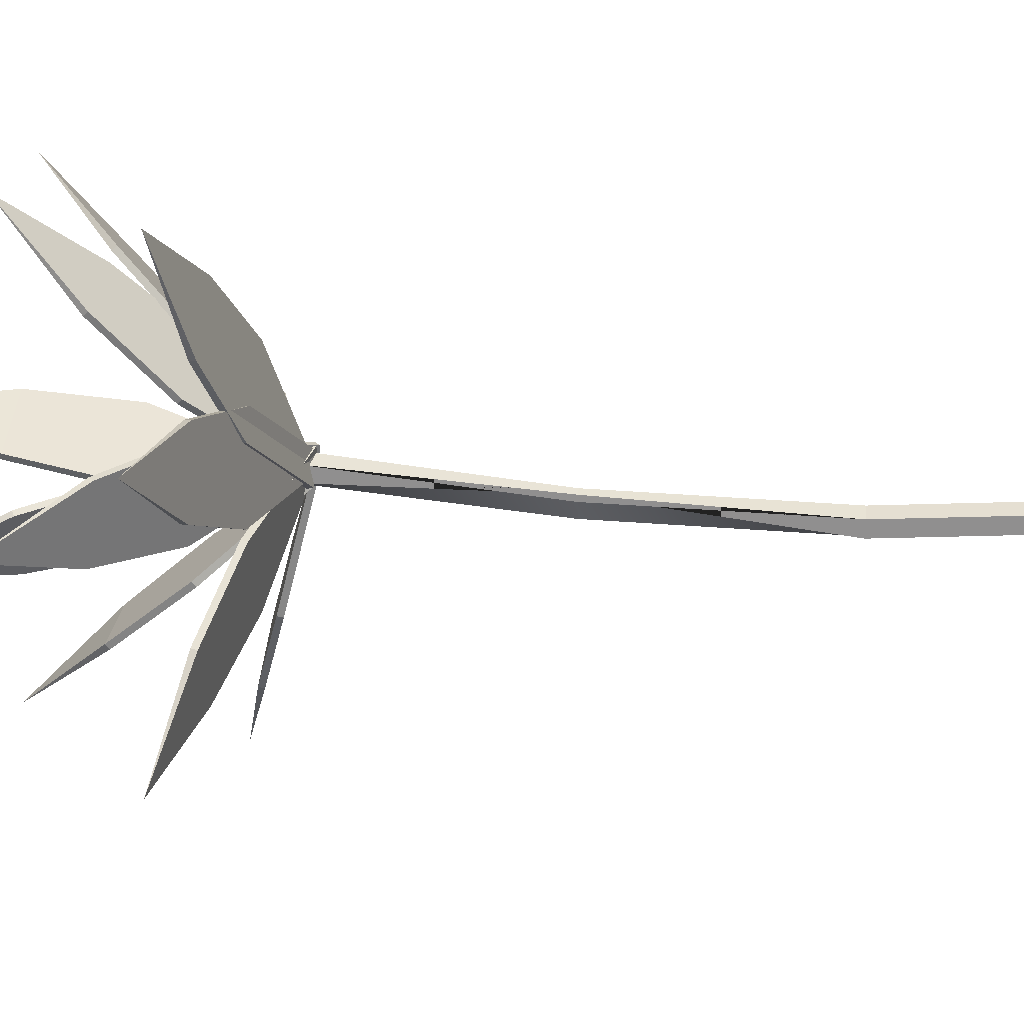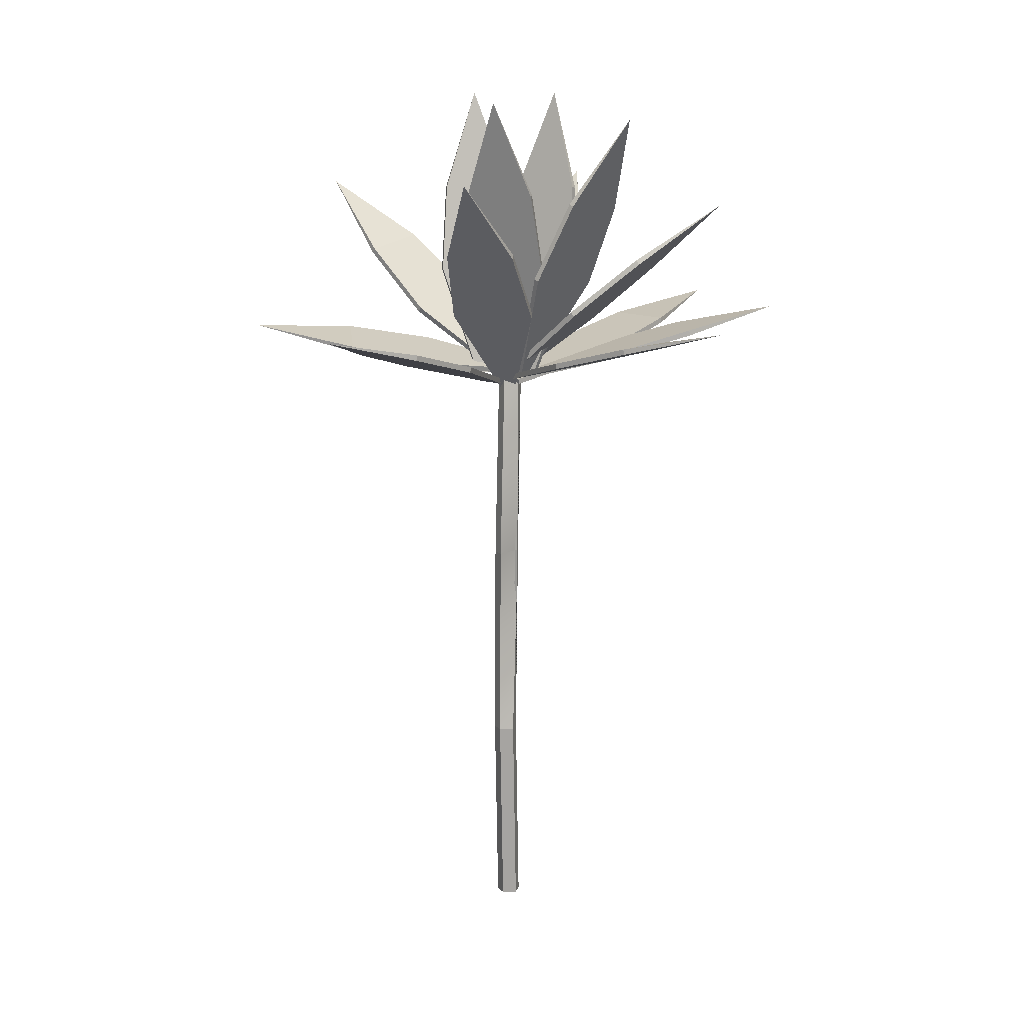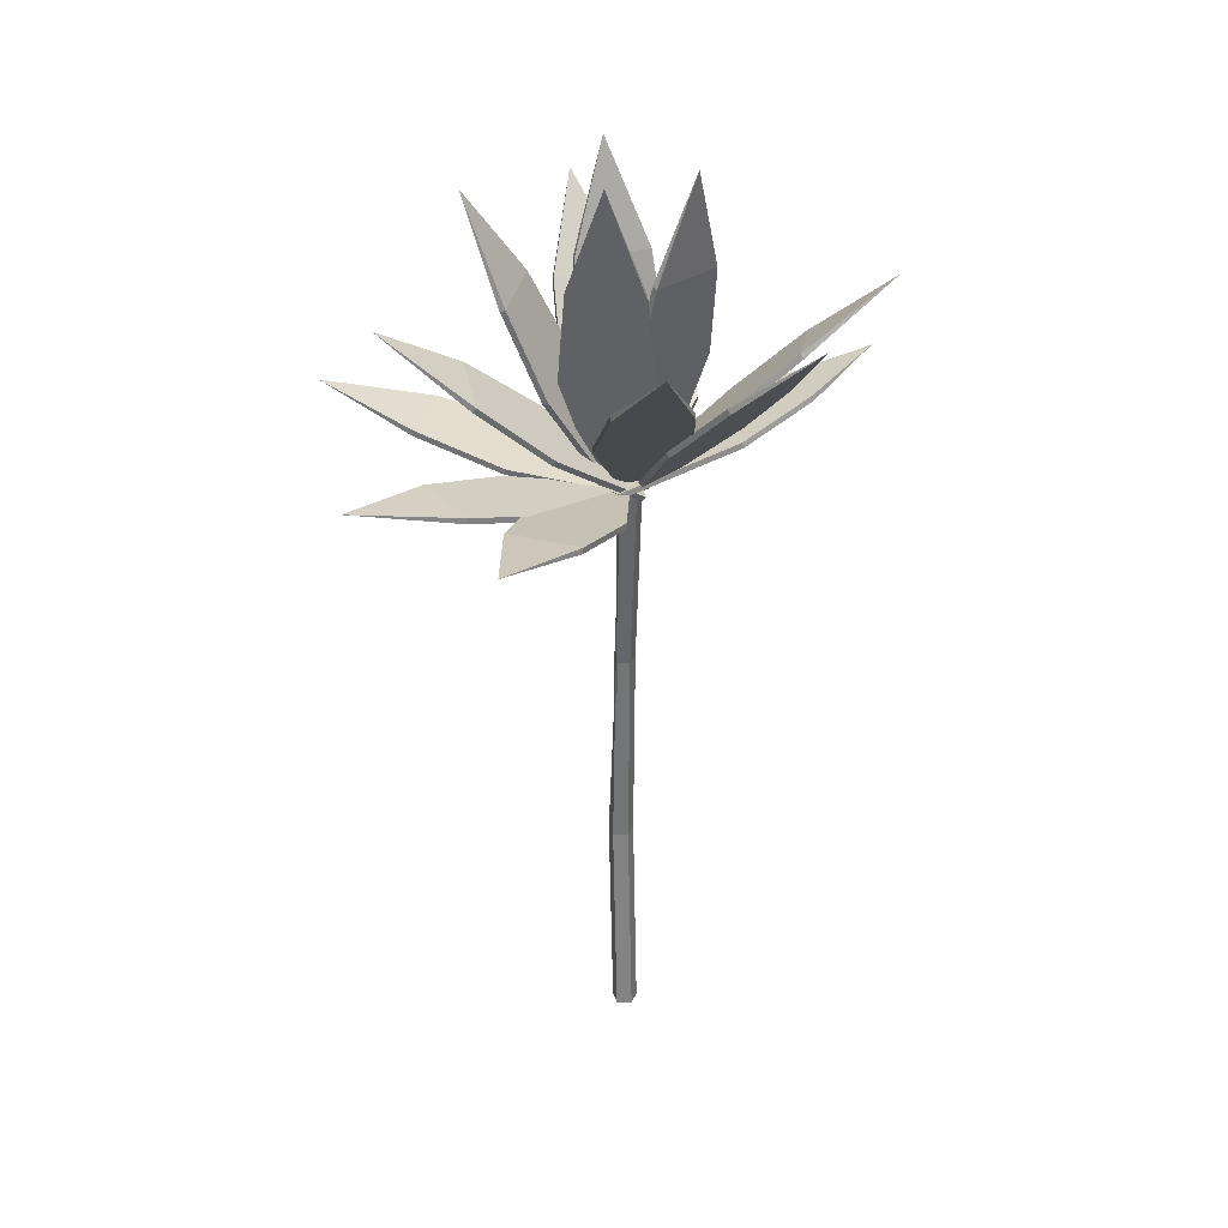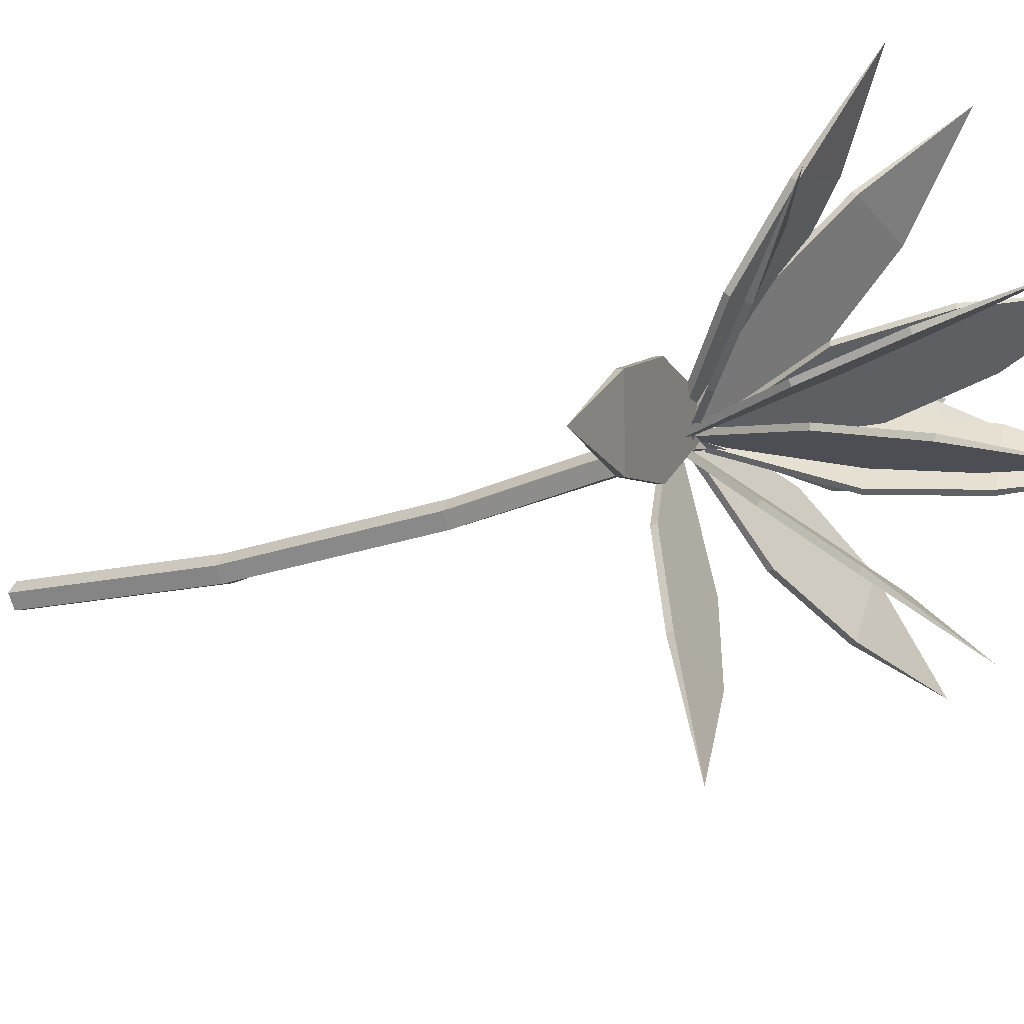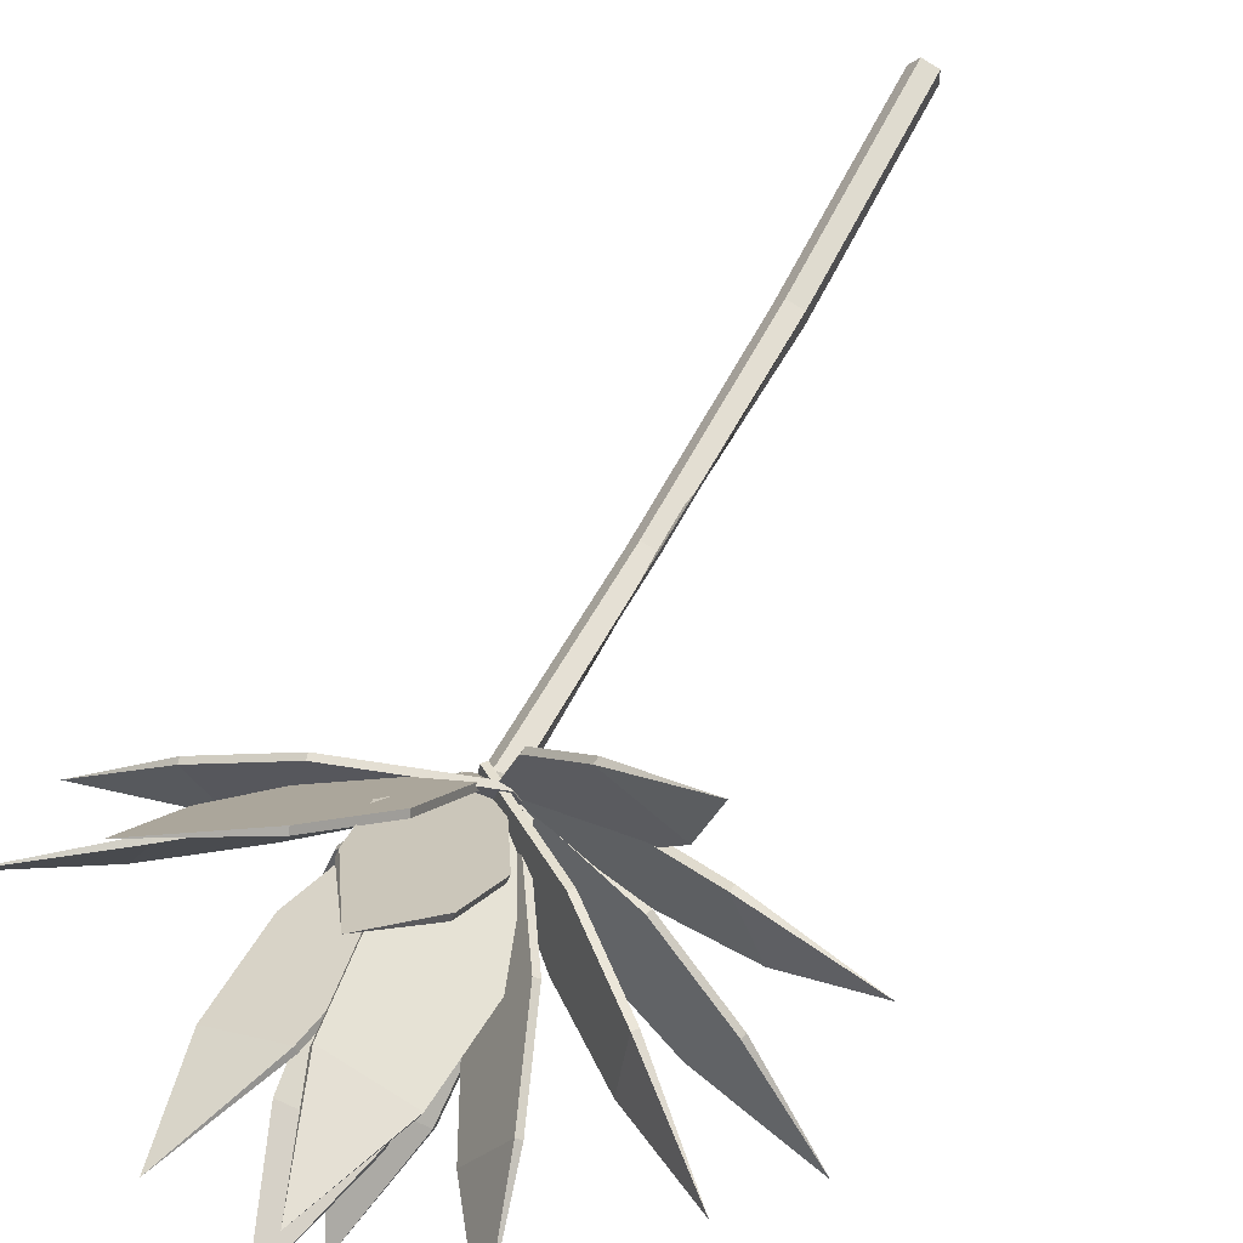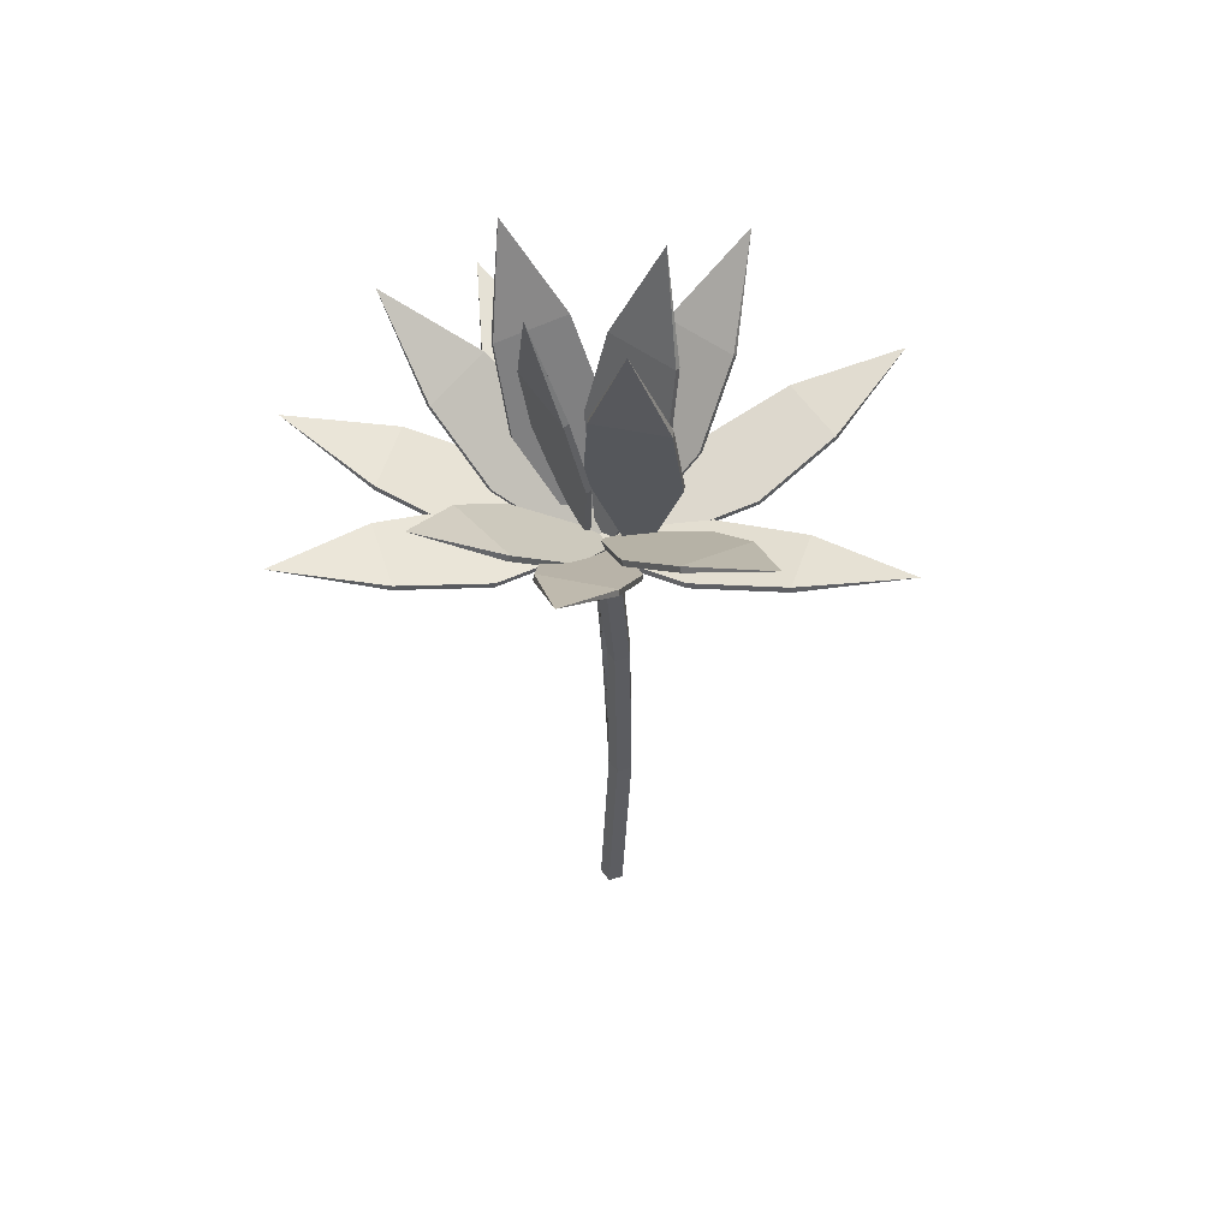
<metadata>
{"format":"obj","ext":"obj","renderer":"f3d","projection":"perspective","resolution":1024,"background":"white","views":[{"elev":23.6,"azim":-84.0,"up":"+Z"},{"elev":13.0,"azim":-167.3,"up":"+Y"},{"elev":32.5,"azim":-15.9,"up":"+Y"},{"elev":-19.7,"azim":122.5,"up":"+Z"},{"elev":57.2,"azim":-153.7,"up":"+Z"},{"elev":55.1,"azim":36.9,"up":"+Y"}]}
</metadata>
<code>
o Plant_e_02_LOD0_Untitled.000
v -0.006095 0.6445 0.003234
v -0.04383 0.7411 -0.07785
v 0.04915 0.7411 -0.07785
v 0.01141 0.6445 0.003234
v -0.03518 0.8158 -0.1405
v 0.0405 0.8158 -0.1405
v 0.002656 0.9011 -0.2121
v -0.006095 0.6484 0.007884
v 0.01141 0.6484 0.007884
v 0.04915 0.745 -0.0732
v -0.04383 0.745 -0.0732
v 0.0405 0.8197 -0.1359
v -0.03518 0.8197 -0.1359
v 0.01051 0.6509 -0.002933
v 0.01673 0.6836 -0.1303
v 0.1041 0.6836 -0.09853
v 0.02696 0.6509 0.003055
v 0.05707 0.7088 -0.2159
v 0.1282 0.7088 -0.19
v 0.1294 0.7376 -0.304
v 0.009976 0.6568 -0.001456
v 0.02643 0.6568 0.004531
v 0.1036 0.6894 -0.09706
v 0.01619 0.6894 -0.1289
v 0.1276 0.7147 -0.1885
v 0.05653 0.7147 -0.2144
v 0.01161 0.6529 0.007581
v 0.0347 0.7417 0.1021
v -0.05687 0.7431 0.08599
v -0.005629 0.6532 0.004552
v 0.01529 0.8108 0.1686
v -0.05923 0.812 0.1555
v -0.0344 0.8902 0.2397
v 0.01242 0.6572 0.003359
v -0.004821 0.6575 0.00033
v -0.05606 0.7474 0.08177
v 0.0355 0.746 0.09785
v -0.05843 0.8163 0.1513
v 0.0161 0.8151 0.1644
v 0.001721 0.6509 0.007907
v -0.03725 0.6836 0.1294
v -0.1134 0.6836 0.07603
v -0.01262 0.6509 -0.002134
v -0.09836 0.7088 0.2016
v -0.1604 0.7088 0.1581
v -0.191 0.7376 0.268
v 0.002622 0.6568 0.006621
v -0.01172 0.6568 -0.00342
v -0.1125 0.6894 0.07474
v -0.03635 0.6894 0.1281
v -0.1595 0.7147 0.1569
v -0.09746 0.7147 0.2003
v 0.003381 0.6509 0.02659
v -0.121 0.6836 -0.00165
v -0.07452 0.6836 -0.08217
v 0.01213 0.6509 0.01143
v -0.1982 0.7088 -0.05624
v -0.1604 0.7088 -0.1218
v -0.2725 0.7376 -0.1428
v 0.004742 0.6568 0.02738
v 0.0135 0.6568 0.01222
v -0.07316 0.6894 -0.08139
v -0.1196 0.6894 -0.000864
v -0.159 0.7147 -0.121
v -0.1969 0.7147 -0.05545
v 0.008701 0.6485 0.02527
v -0.09025 0.7247 0.06699
v -0.08358 0.7376 -0.02485
v 0.009957 0.651 0.007979
v -0.164 0.7888 0.06188
v -0.1586 0.7993 -0.01286
v -0.2463 0.866 0.02843
v 0.0126 0.6531 0.02619
v 0.01386 0.6555 0.008902
v -0.07968 0.7422 -0.02392
v -0.08635 0.7293 0.06791
v -0.1547 0.8039 -0.01194
v -0.1601 0.7934 0.0628
v 0.006536 0.6567 0.000554
v 0.1114 0.7361 -0.006321
v 0.07269 0.7502 0.07703
v -0.00075 0.6594 0.01625
v 0.1767 0.8031 0.02227
v 0.1452 0.8146 0.09011
v 0.2397 0.884 0.07998
v 0.003062 0.6611 -0.001804
v -0.004224 0.6638 0.01389
v 0.06922 0.7546 0.07468
v 0.1079 0.7404 -0.008678
v 0.1417 0.819 0.08775
v 0.1732 0.8075 0.01991
v -0.02836 0.6642 0.008796
v -0.07132 0.7884 0.01647
v 0.01606 0.7884 0.04827
v -0.01191 0.6642 0.01478
v -0.06897 0.8844 0.03534
v 0.002136 0.8844 0.06123
v -0.04004 0.9941 0.06645
v -0.03041 0.6631 0.01441
v -0.01396 0.6631 0.0204
v 0.01401 0.7874 0.05389
v -0.07336 0.7874 0.02209
v 9.1e-05 0.8834 0.06684
v -0.07102 0.8834 0.04096
v -0.008253 0.6623 0.00533
v -0.04599 0.7842 -0.02732
v 0.04699 0.7842 -0.02732
v 0.009254 0.6623 0.00533
v -0.03734 0.8783 -0.05255
v 0.03834 0.8783 -0.05255
v 0.000499 0.9859 -0.08138
v -0.008253 0.6639 0.01119
v 0.009254 0.6639 0.01119
v 0.04699 0.7857 -0.02145
v -0.04599 0.7857 -0.02145
v 0.03834 0.8799 -0.04669
v -0.03734 0.8799 -0.04669
v 0.007109 0.6509 0.02093
v -0.09448 0.6836 0.09807
v -0.1263 0.6836 0.01069
v 0.00112 0.6509 0.004482
v -0.1859 0.7088 0.1221
v -0.2118 0.7088 0.05104
v -0.3 0.7376 0.1234
v 0.008585 0.6568 0.0204
v 0.002597 0.6568 0.003945
v -0.1248 0.6894 0.01016
v -0.093 0.6894 0.09753
v -0.2104 0.7147 0.0505
v -0.1845 0.7147 0.1216
v -0.0226 0.6588 0.02302
v 0.08018 0.6758 -0.05752
v 0.1105 0.6938 0.02852
v -0.01689 0.6622 0.03922
v 0.1719 0.6962 -0.08477
v 0.1966 0.7109 -0.01475
v 0.2859 0.725 -0.09003
v -0.0241 0.6647 0.02233
v -0.0184 0.6681 0.03852
v 0.109 0.6997 0.02782
v 0.07867 0.6816 -0.05821
v 0.1951 0.7167 -0.01544
v 0.1704 0.7021 -0.08546
v 0.01958 0.6529 0.0104
v 0.09269 0.7417 0.07457
v 0.008455 0.7431 0.1139
v 0.003717 0.6532 0.01781
v 0.1149 0.8108 0.1402
v 0.04638 0.812 0.1722
v 0.115 0.8902 0.2269
v 0.01782 0.6572 0.00648
v 0.001957 0.6575 0.01389
v 0.006694 0.7474 0.11
v 0.09093 0.746 0.07065
v 0.04462 0.8163 0.1683
v 0.1132 0.8151 0.1363
v 0.0213 0.6642 -0.002198
v -0.003643 0.7884 0.0336
v 0.08063 0.7884 -0.005691
v 0.03717 0.6642 -0.009596
v 0.01136 0.8844 0.04529
v 0.07994 0.8844 0.01331
v 0.05382 0.9941 0.04683
v 0.02383 0.6631 0.003221
v 0.03969 0.6631 -0.004178
v 0.08315 0.7874 -0.000274
v -0.001116 0.7874 0.03902
v 0.08247 0.8834 0.01873
v 0.01388 0.8834 0.05071
v -0.02315 0.6603 0.01631
v -0.09073 0.7721 0.03266
v -0.04495 0.7802 -0.04786
v -0.01453 0.6618 0.001145
v -0.1244 0.8618 0.01255
v -0.08709 0.8684 -0.05298
v -0.149 0.9667 -0.03463
v -0.01842 0.6627 0.01924
v -0.009803 0.6643 0.004076
v -0.04022 0.7826 -0.04493
v -0.08601 0.7746 0.0356
v -0.08236 0.8708 -0.05005
v -0.1196 0.8643 0.01548
v 0.01466 -0.003266 -0.002377
v 0.005107 -0.003266 -0.01552
v 0.005107 0.2205 -0.03158
v 0.01466 0.2205 -0.01843
v -0.01035 -0.003266 -0.0105
v -0.01035 0.2205 -0.02655
v -0.01035 -0.003266 0.005748
v -0.01035 0.2205 -0.01031
v 0.005107 -0.003266 0.01077
v 0.005107 0.2205 -0.005285
v 0.005107 0.4442 -0.02698
v 0.01466 0.4442 -0.01383
v -0.01035 0.4442 0.000488
v -0.01035 0.4442 -0.005707
v 0.005107 0.4442 -0.000685
v 0.005107 0.668 -0.004533
v 0.01466 0.668 0.008612
v -0.01035 0.668 0.000489
v -0.01035 0.668 0.01674
v 0.005107 0.668 0.02176
f 1 2 3
f 3 4 1
f 2 5 6
f 6 3 2
f 5 7 6
f 8 9 10
f 10 11 8
f 11 10 12
f 12 13 11
f 13 12 7
f 1 4 9
f 9 8 1
f 4 3 10
f 10 9 4
f 3 6 12
f 12 10 3
f 6 7 12
f 7 5 13
f 5 2 11
f 11 13 5
f 2 1 8
f 8 11 2
f 14 15 16
f 16 17 14
f 15 18 19
f 19 16 15
f 18 20 19
f 21 22 23
f 23 24 21
f 24 23 25
f 25 26 24
f 26 25 20
f 14 17 22
f 22 21 14
f 17 16 23
f 23 22 17
f 16 19 25
f 25 23 16
f 19 20 25
f 20 18 26
f 18 15 24
f 24 26 18
f 15 14 21
f 21 24 15
f 27 28 29
f 29 30 27
f 28 31 32
f 32 29 28
f 31 33 32
f 34 35 36
f 36 37 34
f 37 36 38
f 38 39 37
f 39 38 33
f 27 30 35
f 35 34 27
f 30 29 36
f 36 35 30
f 29 32 38
f 38 36 29
f 32 33 38
f 33 31 39
f 31 28 37
f 37 39 31
f 28 27 34
f 34 37 28
f 40 41 42
f 42 43 40
f 41 44 45
f 45 42 41
f 44 46 45
f 47 48 49
f 49 50 47
f 50 49 51
f 51 52 50
f 52 51 46
f 40 43 48
f 48 47 40
f 43 42 49
f 49 48 43
f 42 45 51
f 51 49 42
f 45 46 51
f 46 44 52
f 44 41 50
f 50 52 44
f 41 40 47
f 47 50 41
f 53 54 55
f 55 56 53
f 54 57 58
f 58 55 54
f 57 59 58
f 60 61 62
f 62 63 60
f 63 62 64
f 64 65 63
f 65 64 59
f 53 56 61
f 61 60 53
f 56 55 62
f 62 61 56
f 55 58 64
f 64 62 55
f 58 59 64
f 59 57 65
f 57 54 63
f 63 65 57
f 54 53 60
f 60 63 54
f 66 67 68
f 68 69 66
f 67 70 71
f 71 68 67
f 70 72 71
f 73 74 75
f 75 76 73
f 76 75 77
f 77 78 76
f 78 77 72
f 66 69 74
f 74 73 66
f 69 68 75
f 75 74 69
f 68 71 77
f 77 75 68
f 71 72 77
f 72 70 78
f 70 67 76
f 76 78 70
f 67 66 73
f 73 76 67
f 79 80 81
f 81 82 79
f 80 83 84
f 84 81 80
f 83 85 84
f 86 87 88
f 88 89 86
f 89 88 90
f 90 91 89
f 91 90 85
f 79 82 87
f 87 86 79
f 82 81 88
f 88 87 82
f 81 84 90
f 90 88 81
f 84 85 90
f 85 83 91
f 83 80 89
f 89 91 83
f 80 79 86
f 86 89 80
f 92 93 94
f 94 95 92
f 93 96 97
f 97 94 93
f 96 98 97
f 99 100 101
f 101 102 99
f 102 101 103
f 103 104 102
f 104 103 98
f 92 95 100
f 100 99 92
f 95 94 101
f 101 100 95
f 94 97 103
f 103 101 94
f 97 98 103
f 98 96 104
f 96 93 102
f 102 104 96
f 93 92 99
f 99 102 93
f 105 106 107
f 107 108 105
f 106 109 110
f 110 107 106
f 109 111 110
f 112 113 114
f 114 115 112
f 115 114 116
f 116 117 115
f 117 116 111
f 105 108 113
f 113 112 105
f 108 107 114
f 114 113 108
f 107 110 116
f 116 114 107
f 110 111 116
f 111 109 117
f 109 106 115
f 115 117 109
f 106 105 112
f 112 115 106
f 118 119 120
f 120 121 118
f 119 122 123
f 123 120 119
f 122 124 123
f 125 126 127
f 127 128 125
f 128 127 129
f 129 130 128
f 130 129 124
f 118 121 126
f 126 125 118
f 121 120 127
f 127 126 121
f 120 123 129
f 129 127 120
f 123 124 129
f 124 122 130
f 122 119 128
f 128 130 122
f 119 118 125
f 125 128 119
f 131 132 133
f 133 134 131
f 132 135 136
f 136 133 132
f 135 137 136
f 138 139 140
f 140 141 138
f 141 140 142
f 142 143 141
f 143 142 137
f 131 134 139
f 139 138 131
f 134 133 140
f 140 139 134
f 133 136 142
f 142 140 133
f 136 137 142
f 137 135 143
f 135 132 141
f 141 143 135
f 132 131 138
f 138 141 132
f 144 145 146
f 146 147 144
f 145 148 149
f 149 146 145
f 148 150 149
f 151 152 153
f 153 154 151
f 154 153 155
f 155 156 154
f 156 155 150
f 144 147 152
f 152 151 144
f 147 146 153
f 153 152 147
f 146 149 155
f 155 153 146
f 149 150 155
f 150 148 156
f 148 145 154
f 154 156 148
f 145 144 151
f 151 154 145
f 157 158 159
f 159 160 157
f 158 161 162
f 162 159 158
f 161 163 162
f 164 165 166
f 166 167 164
f 167 166 168
f 168 169 167
f 169 168 163
f 157 160 165
f 165 164 157
f 160 159 166
f 166 165 160
f 159 162 168
f 168 166 159
f 162 163 168
f 163 161 169
f 161 158 167
f 167 169 161
f 158 157 164
f 164 167 158
f 170 171 172
f 172 173 170
f 171 174 175
f 175 172 171
f 174 176 175
f 177 178 179
f 179 180 177
f 180 179 181
f 181 182 180
f 182 181 176
f 170 173 178
f 178 177 170
f 173 172 179
f 179 178 173
f 172 175 181
f 181 179 172
f 175 176 181
f 176 174 182
f 174 171 180
f 180 182 174
f 171 170 177
f 177 180 171
f 183 184 185
f 185 186 183
f 184 187 188
f 188 185 184
f 187 189 190
f 190 188 187
f 189 191 192
f 192 190 189
f 191 183 186
f 186 192 191
f 186 185 193
f 193 194 186
f 185 188 195
f 195 193 185
f 195 188 190
f 190 196 195
f 190 192 197
f 197 196 190
f 192 186 194
f 194 197 192
f 194 193 198
f 198 199 194
f 193 195 200
f 200 198 193
f 201 200 195
f 195 196 201
f 196 197 202
f 202 201 196
f 197 194 199
f 199 202 197
f 187 184 183
f 189 187 183
f 191 189 183
f 200 201 202
f 198 200 202
f 199 198 202

</code>
